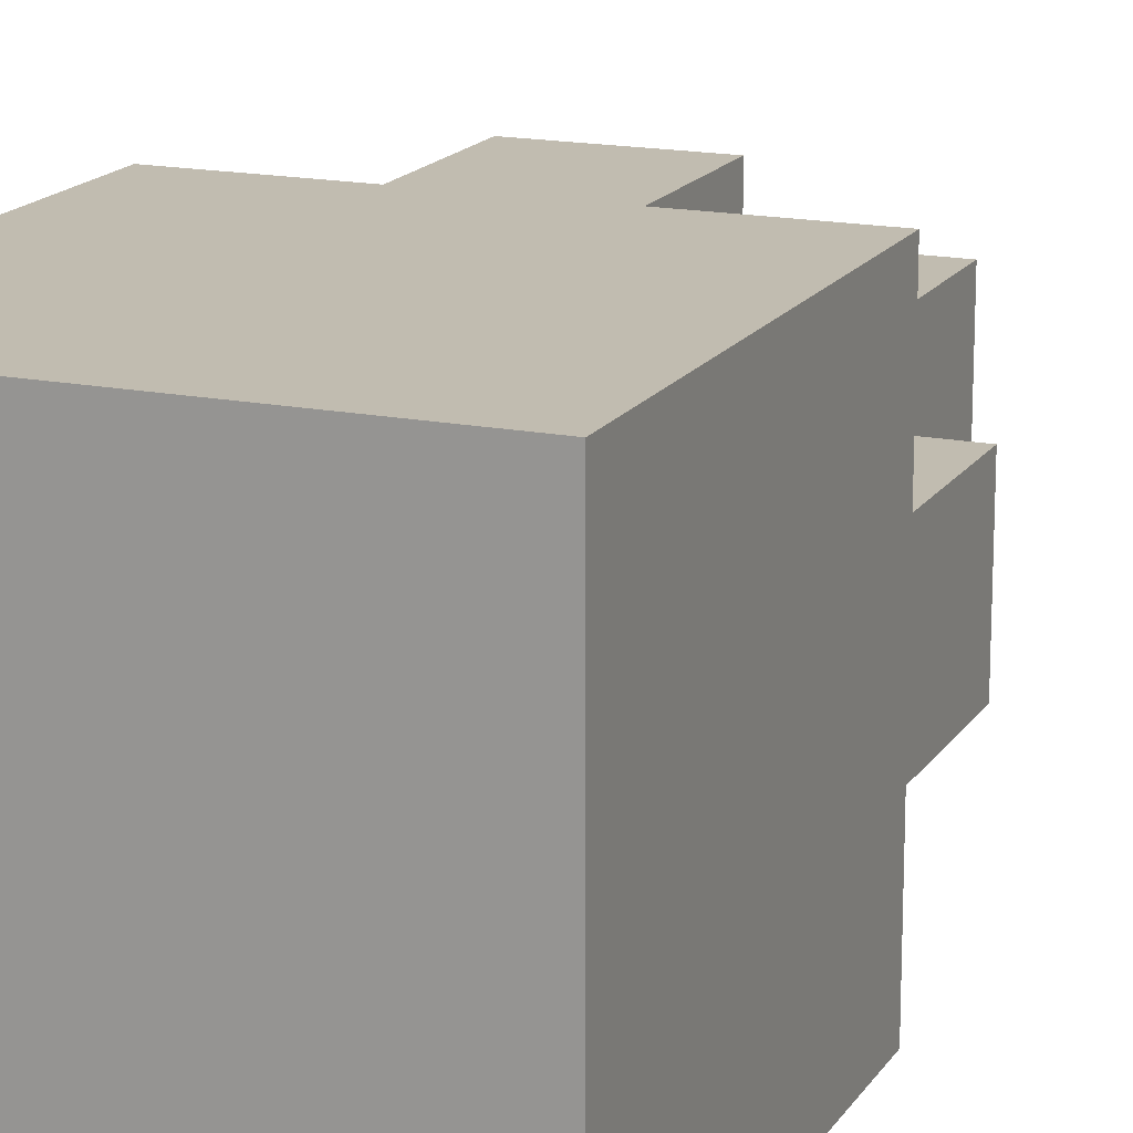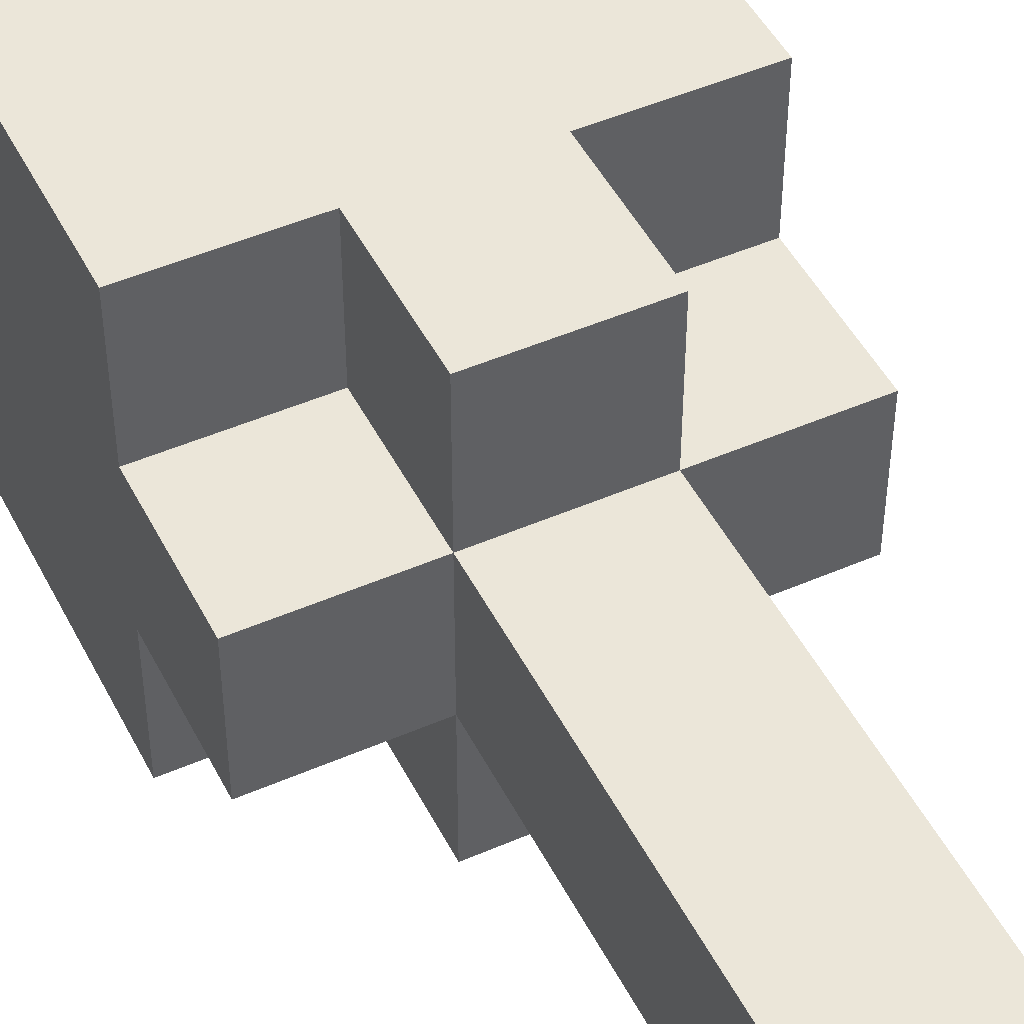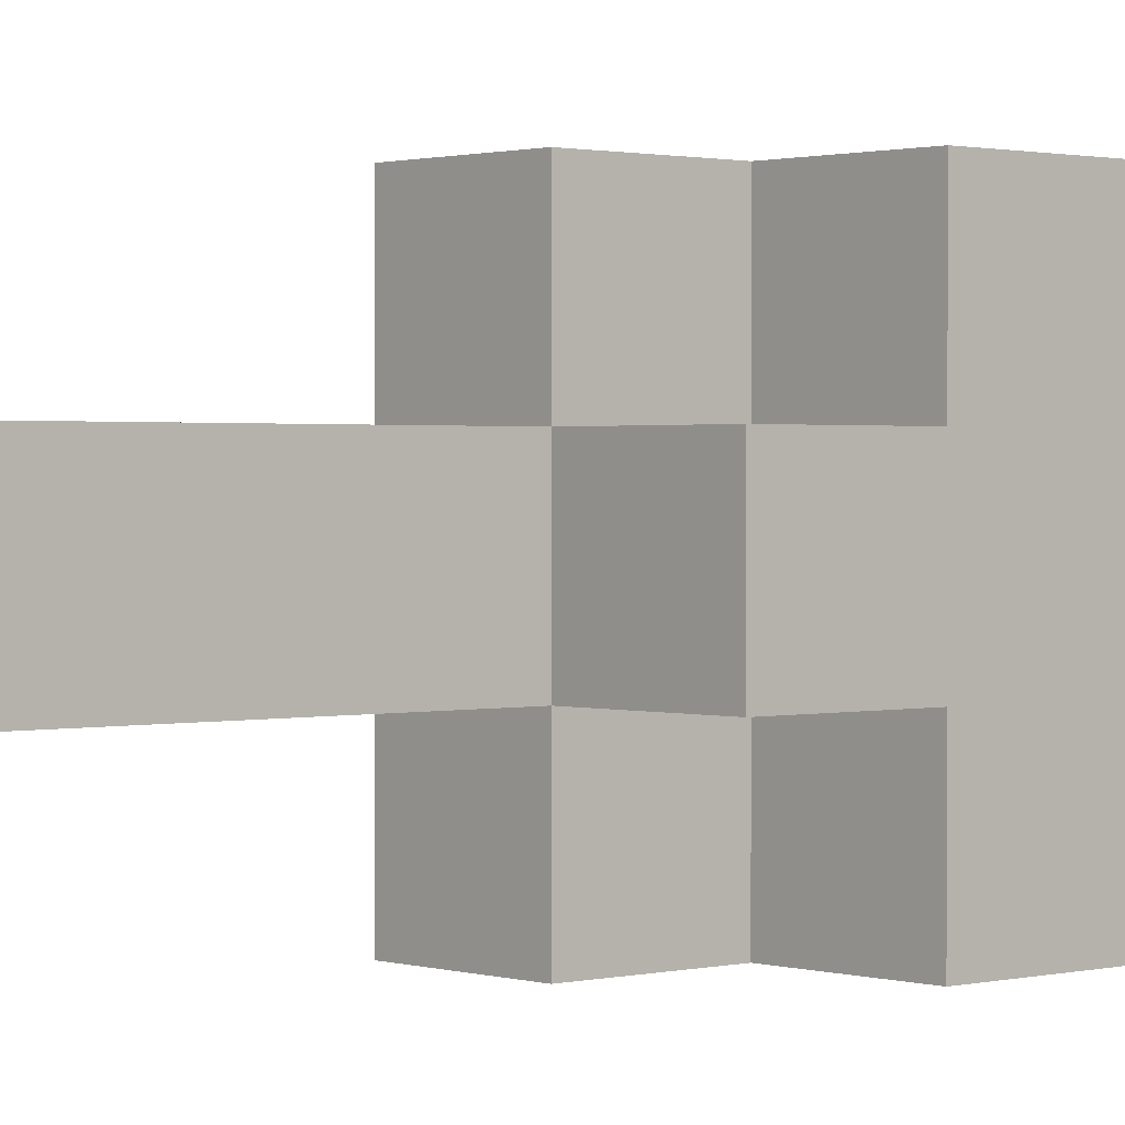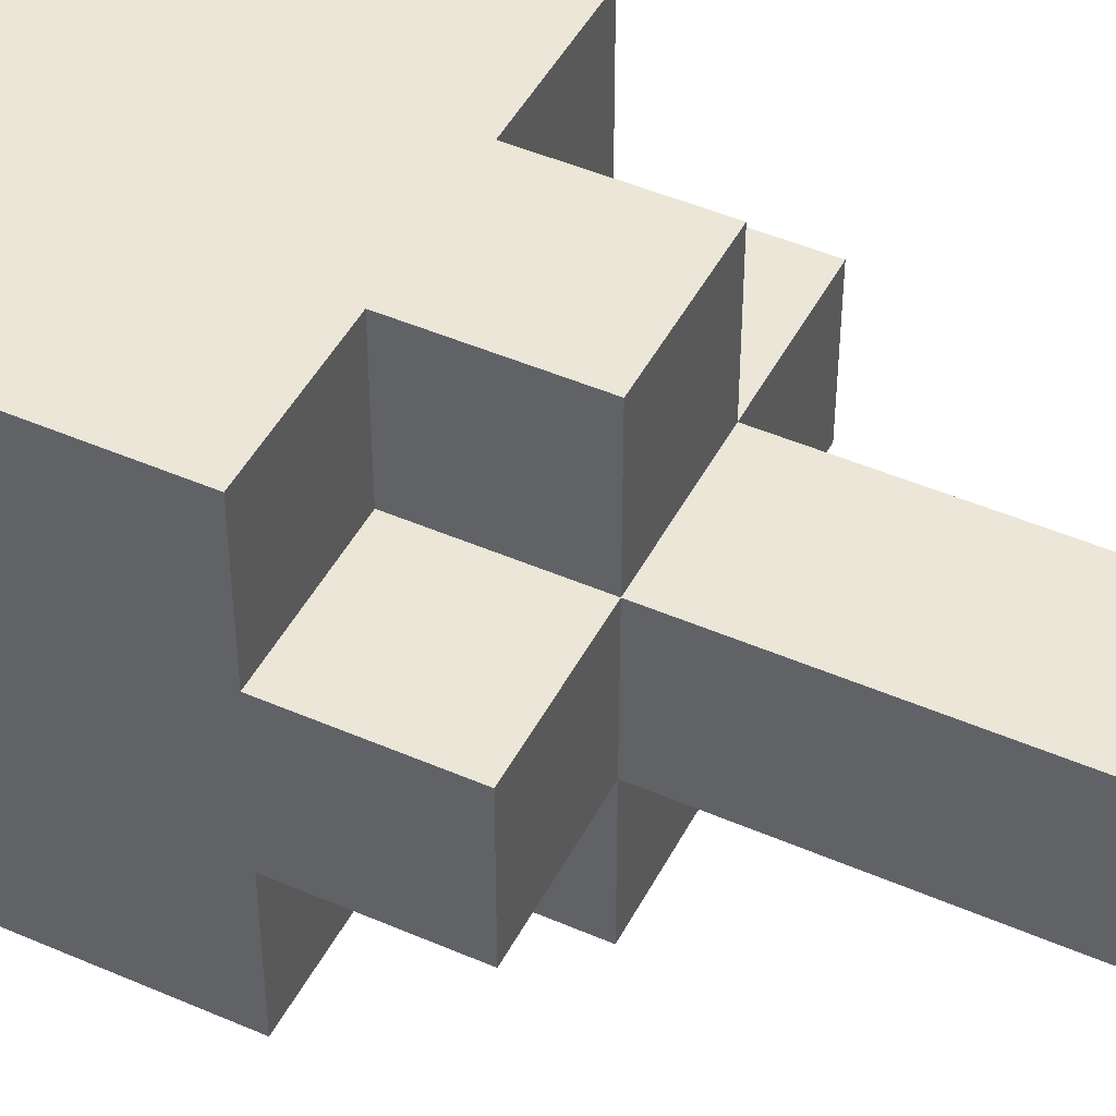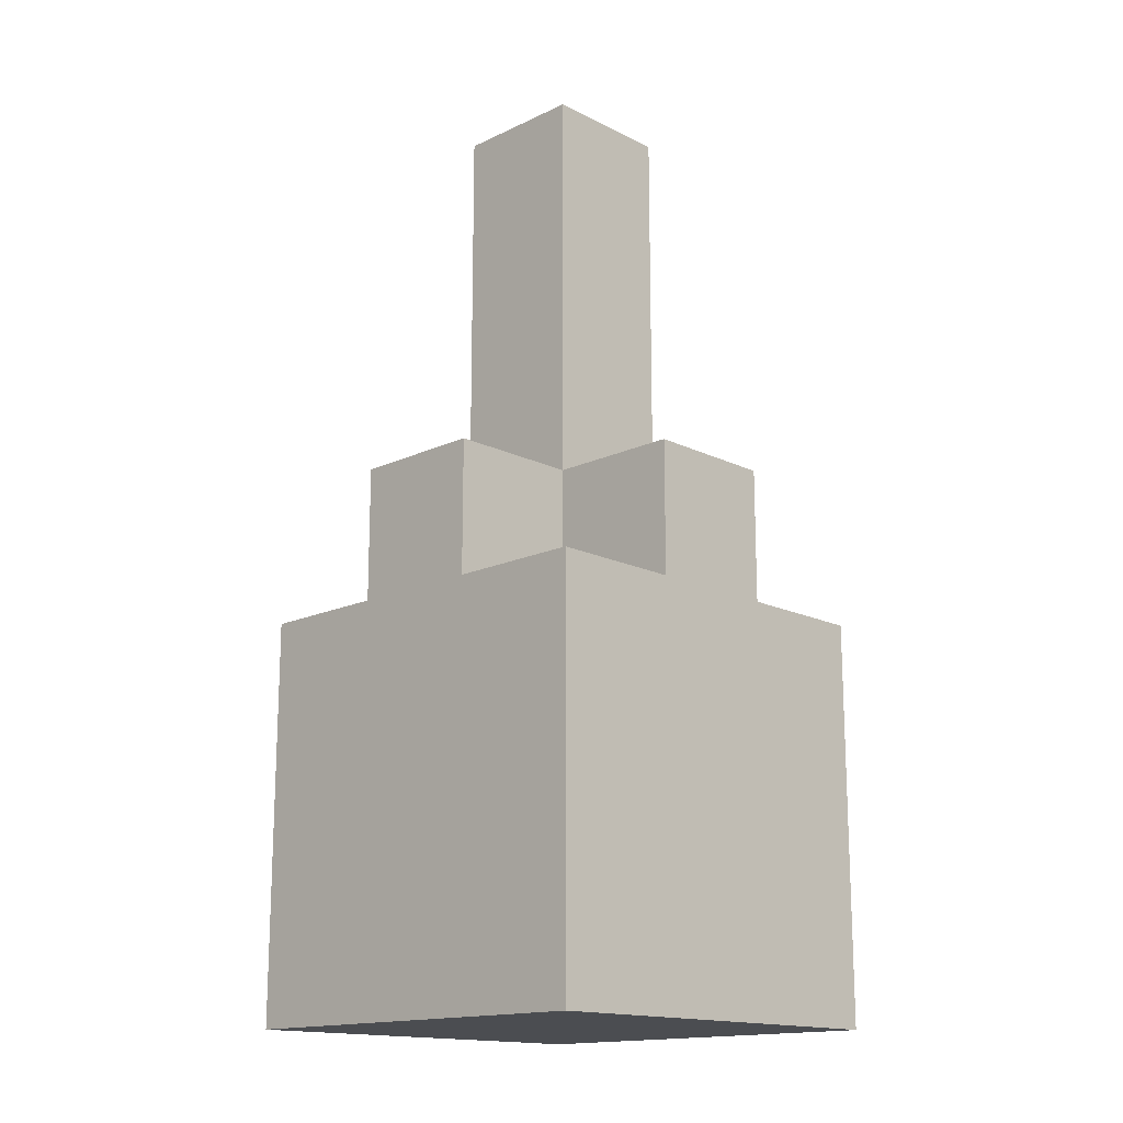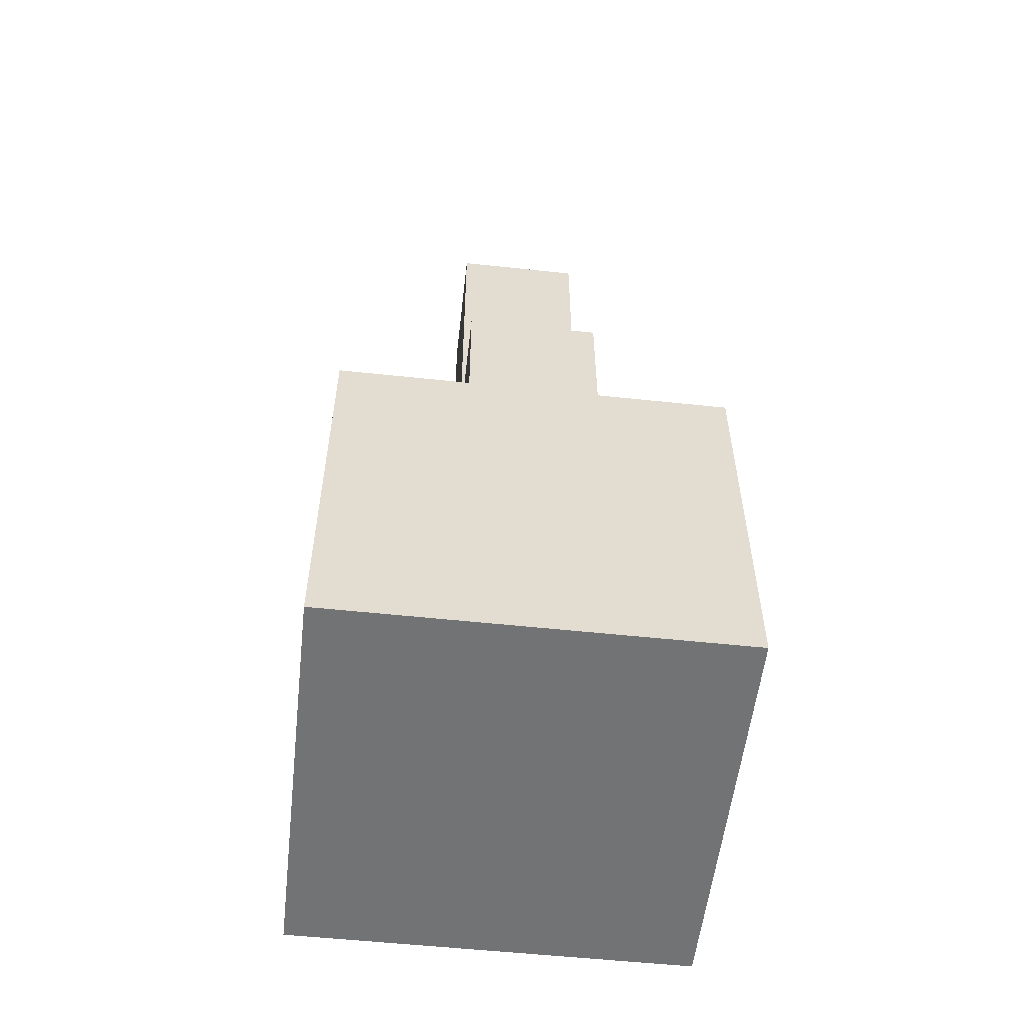
<metadata>
{"format":"obj","ext":"obj","renderer":"f3d","projection":"perspective","resolution":1024,"background":"white","views":[{"elev":16.5,"azim":22.4,"up":"+Z"},{"elev":47.8,"azim":153.9,"up":"+Z"},{"elev":1.1,"azim":-131.7,"up":"+Z"},{"elev":46.5,"azim":116.4,"up":"+Z"},{"elev":-15.9,"azim":44.3,"up":"+Y"},{"elev":-55.7,"azim":-6.4,"up":"+Y"}]}
</metadata>
<code>
o bottle_green
v 12.6 0 -0.3
v 12.6 0 -0.6
v 12.6 0.1 -0.3
v 12.6 0.1 -0.4
v 12.6 0.1 -0.6
v 12.6 0.2 -0.3
v 12.6 0.2 -0.4
v 12.6 0.3 -0.3
v 12.6 0.3 -0.4
v 12.6 0.3 -0.5
v 12.6 0.3 -0.6
v 12.6 0.4 -0.4
v 12.6 0.4 -0.5
v 12.7 0.3 -0.3
v 12.7 0.3 -0.4
v 12.7 0.3 -0.5
v 12.7 0.3 -0.6
v 12.7 0.4 -0.3
v 12.7 0.4 -0.4
v 12.7 0.4 -0.5
v 12.7 0.4 -0.6
v 12.7 0.6 -0.4
v 12.7 0.6 -0.5
v 12.7 0.7 -0.4
v 12.7 0.7 -0.5
v 12.8 0.3 -0.3
v 12.8 0.3 -0.4
v 12.8 0.3 -0.5
v 12.8 0.3 -0.6
v 12.8 0.4 -0.3
v 12.8 0.4 -0.4
v 12.8 0.4 -0.5
v 12.8 0.4 -0.6
v 12.8 0.6 -0.4
v 12.8 0.6 -0.5
v 12.8 0.7 -0.4
v 12.8 0.7 -0.5
v 12.9 0 -0.3
v 12.9 0 -0.6
v 12.9 0.1 -0.3
v 12.9 0.1 -0.4
v 12.9 0.1 -0.6
v 12.9 0.2 -0.3
v 12.9 0.2 -0.4
v 12.9 0.3 -0.3
v 12.9 0.3 -0.4
v 12.9 0.3 -0.5
v 12.9 0.3 -0.6
v 12.9 0.4 -0.4
v 12.9 0.4 -0.5
v 12.6 0 -0.3
v 12.6 0.1 -0.3
v 12.6 0.2 -0.3
v 12.6 0.3 -0.3
v 12.7 0.3 -0.3
v 12.7 0.4 -0.3
v 12.8 0.3 -0.3
v 12.8 0.4 -0.3
v 12.9 0 -0.3
v 12.9 0.1 -0.3
v 12.9 0.2 -0.3
v 12.9 0.3 -0.3
v 12.6 0.3 -0.4
v 12.6 0.4 -0.4
v 12.7 0.3 -0.4
v 12.7 0.4 -0.4
v 12.7 0.6 -0.4
v 12.7 0.7 -0.4
v 12.8 0.3 -0.4
v 12.8 0.4 -0.4
v 12.8 0.6 -0.4
v 12.8 0.7 -0.4
v 12.9 0.3 -0.4
v 12.9 0.4 -0.4
v 12.6 0.3 -0.5
v 12.6 0.4 -0.5
v 12.7 0.3 -0.5
v 12.7 0.4 -0.5
v 12.7 0.6 -0.5
v 12.7 0.7 -0.5
v 12.8 0.3 -0.5
v 12.8 0.4 -0.5
v 12.8 0.6 -0.5
v 12.8 0.7 -0.5
v 12.9 0.3 -0.5
v 12.9 0.4 -0.5
v 12.6 0 -0.6
v 12.6 0.1 -0.6
v 12.6 0.3 -0.6
v 12.7 0.3 -0.6
v 12.7 0.4 -0.6
v 12.8 0.3 -0.6
v 12.8 0.4 -0.6
v 12.9 0 -0.6
v 12.9 0.1 -0.6
v 12.9 0.3 -0.6
v 12.6 0 -0.3
v 12.9 0 -0.3
v 12.7 0 -0.4
v 12.8 0 -0.4
v 12.7 0 -0.5
v 12.8 0 -0.5
v 12.6 0 -0.6
v 12.9 0 -0.6
v 12.6 0.3 -0.3
v 12.7 0.3 -0.3
v 12.8 0.3 -0.3
v 12.9 0.3 -0.3
v 12.6 0.3 -0.4
v 12.7 0.3 -0.4
v 12.8 0.3 -0.4
v 12.9 0.3 -0.4
v 12.6 0.3 -0.5
v 12.7 0.3 -0.5
v 12.8 0.3 -0.5
v 12.9 0.3 -0.5
v 12.6 0.3 -0.6
v 12.7 0.3 -0.6
v 12.8 0.3 -0.6
v 12.9 0.3 -0.6
v 12.7 0.4 -0.3
v 12.8 0.4 -0.3
v 12.6 0.4 -0.4
v 12.7 0.4 -0.4
v 12.8 0.4 -0.4
v 12.9 0.4 -0.4
v 12.6 0.4 -0.5
v 12.7 0.4 -0.5
v 12.8 0.4 -0.5
v 12.9 0.4 -0.5
v 12.7 0.4 -0.6
v 12.8 0.4 -0.6
v 12.7 0.7 -0.4
v 12.8 0.7 -0.4
v 12.7 0.7 -0.5
v 12.8 0.7 -0.5
f 3 2 1
f 4 2 3
f 5 2 4
f 6 4 3
f 7 5 4
f 7 4 6
f 8 7 6
f 9 5 7
f 9 7 8
f 10 5 9
f 11 5 10
f 12 10 9
f 13 10 12
f 18 15 14
f 19 15 18
f 20 17 16
f 21 17 20
f 22 20 19
f 23 20 22
f 24 23 22
f 25 23 24
f 26 27 30
f 30 27 31
f 28 29 32
f 32 29 33
f 31 32 34
f 34 32 35
f 34 35 36
f 36 35 37
f 38 39 40
f 40 39 41
f 41 39 42
f 40 41 43
f 41 42 44
f 43 41 44
f 43 44 45
f 44 42 46
f 45 44 46
f 46 42 47
f 47 42 48
f 46 47 49
f 49 47 50
f 55 54 53
f 57 55 53
f 57 56 55
f 58 56 57
f 59 52 51
f 60 53 52
f 60 52 59
f 61 57 53
f 61 53 60
f 62 57 61
f 65 64 63
f 66 64 65
f 70 67 66
f 71 68 67
f 71 67 70
f 72 68 71
f 73 70 69
f 74 70 73
f 75 76 77
f 77 76 78
f 78 79 82
f 79 80 83
f 82 79 83
f 83 80 84
f 81 82 85
f 85 82 86
f 88 89 90
f 88 90 92
f 90 91 92
f 92 91 93
f 87 88 94
f 88 92 95
f 94 88 95
f 95 92 96
f 99 98 97
f 100 98 99
f 101 99 97
f 101 100 99
f 102 98 100
f 102 100 101
f 103 101 97
f 103 102 101
f 104 98 102
f 104 102 103
f 105 106 109
f 109 106 110
f 107 108 111
f 111 108 112
f 113 114 117
f 117 114 118
f 115 116 119
f 119 116 120
f 121 122 124
f 124 122 125
f 123 124 127
f 127 124 128
f 125 126 129
f 129 126 130
f 128 129 131
f 131 129 132
f 133 134 135
f 135 134 136

</code>
